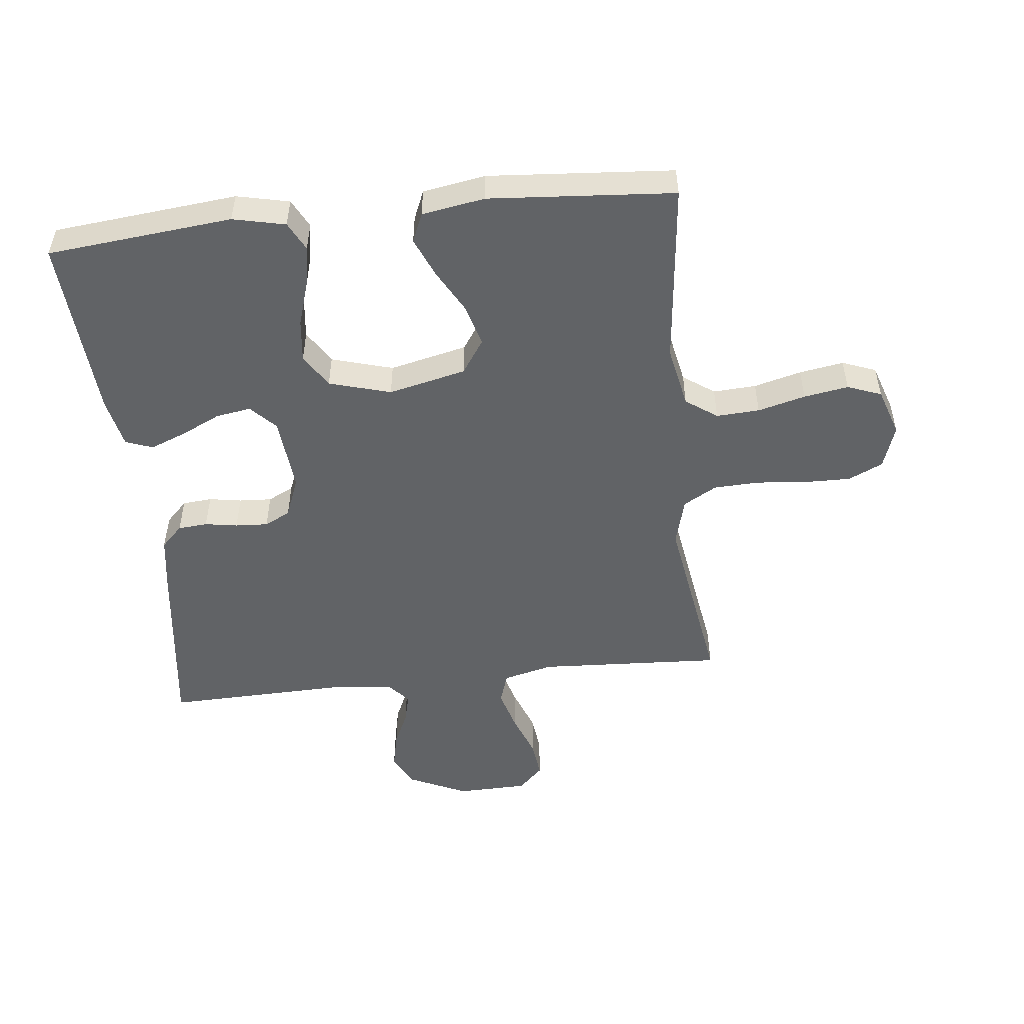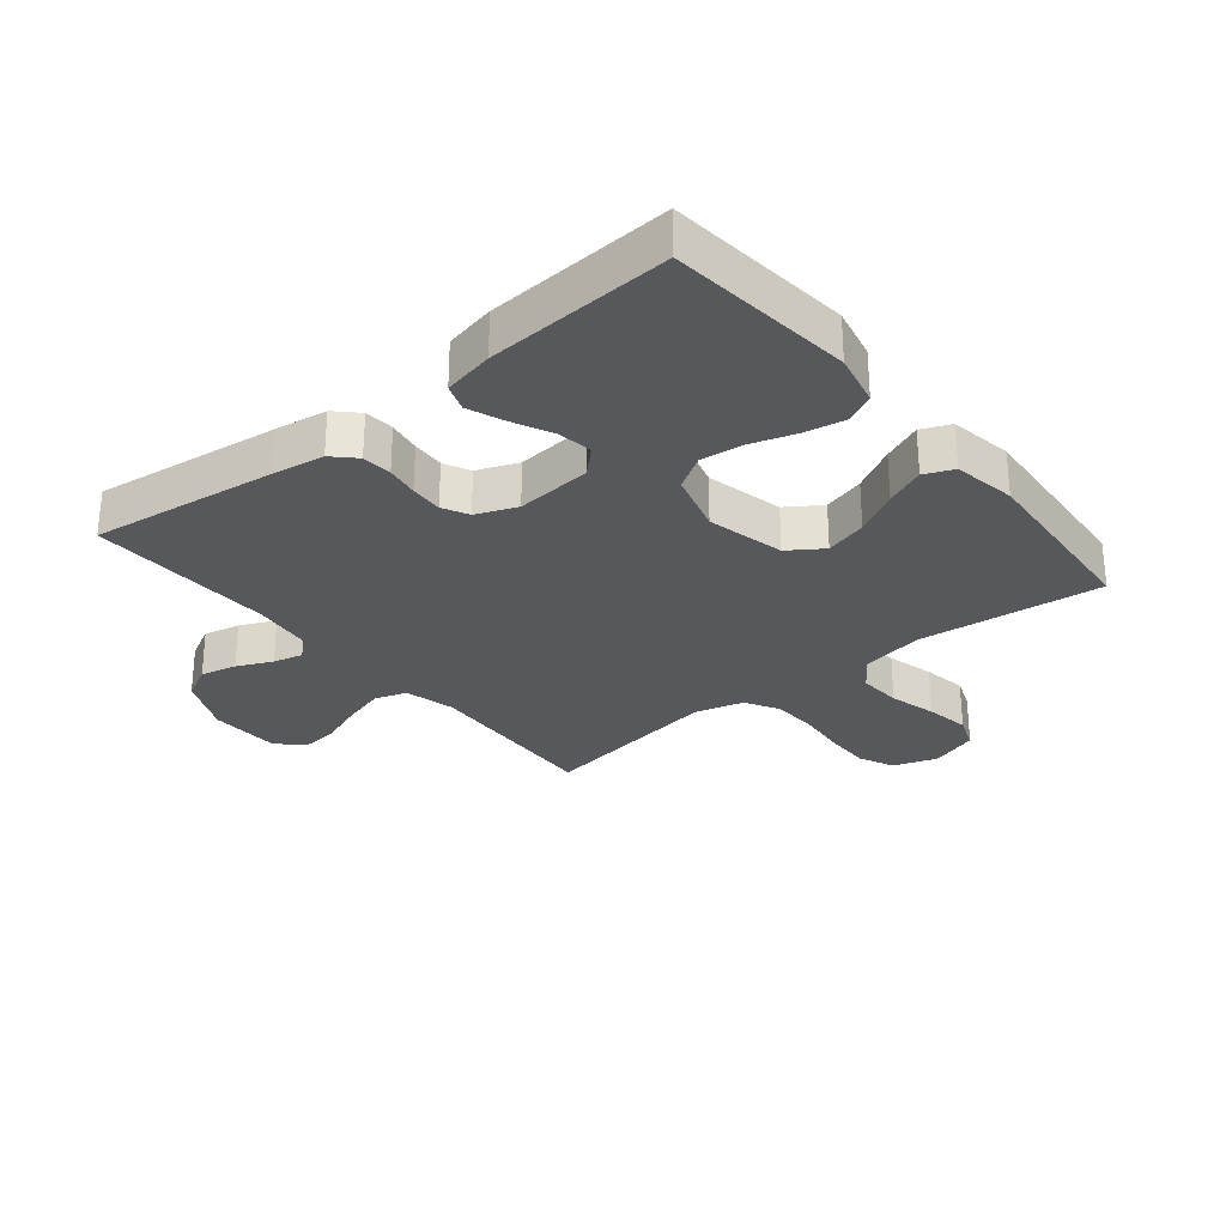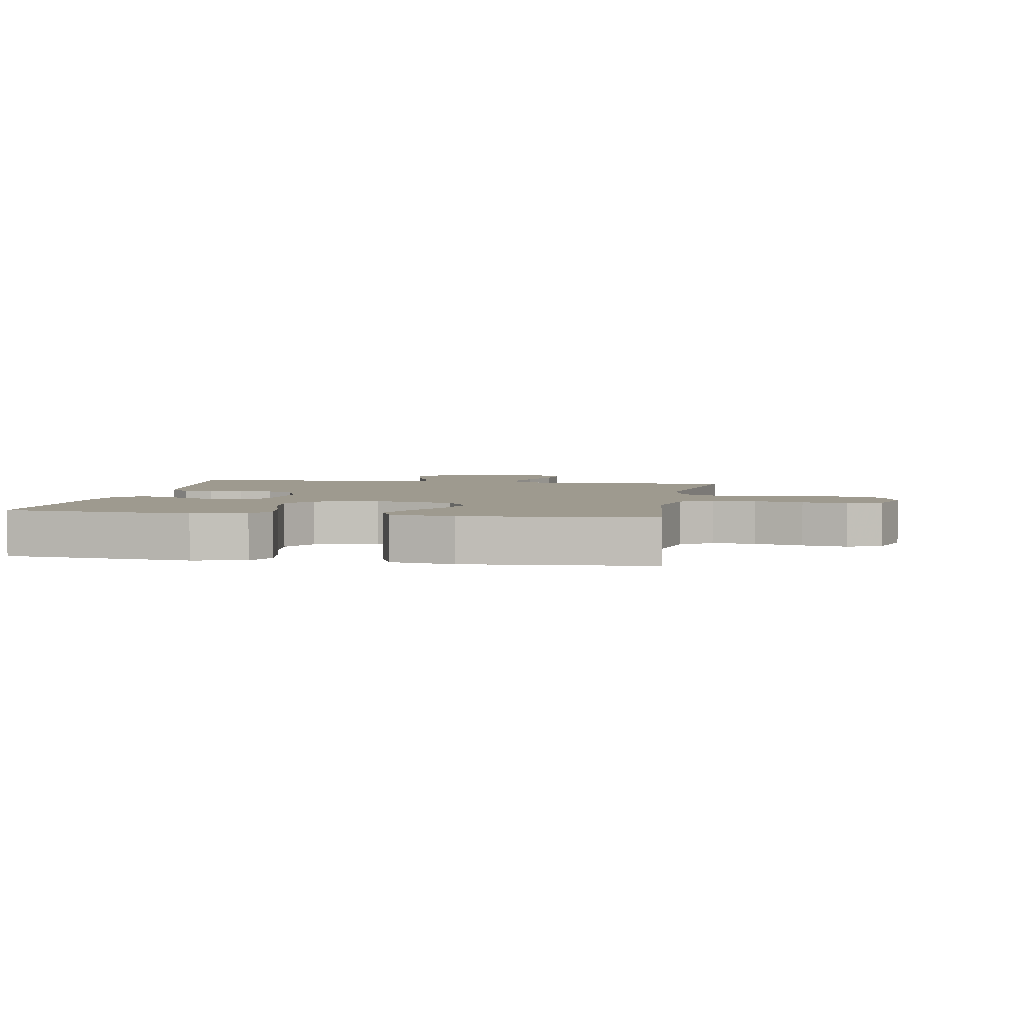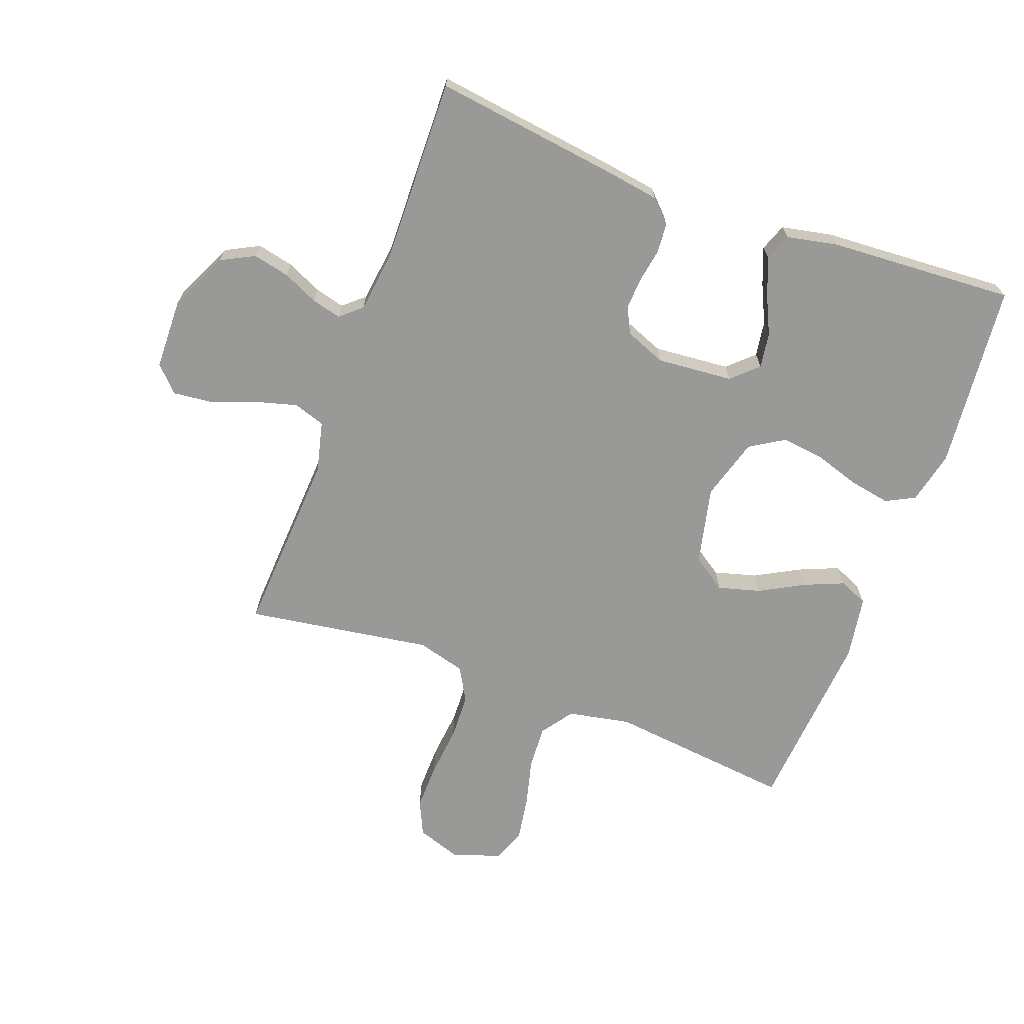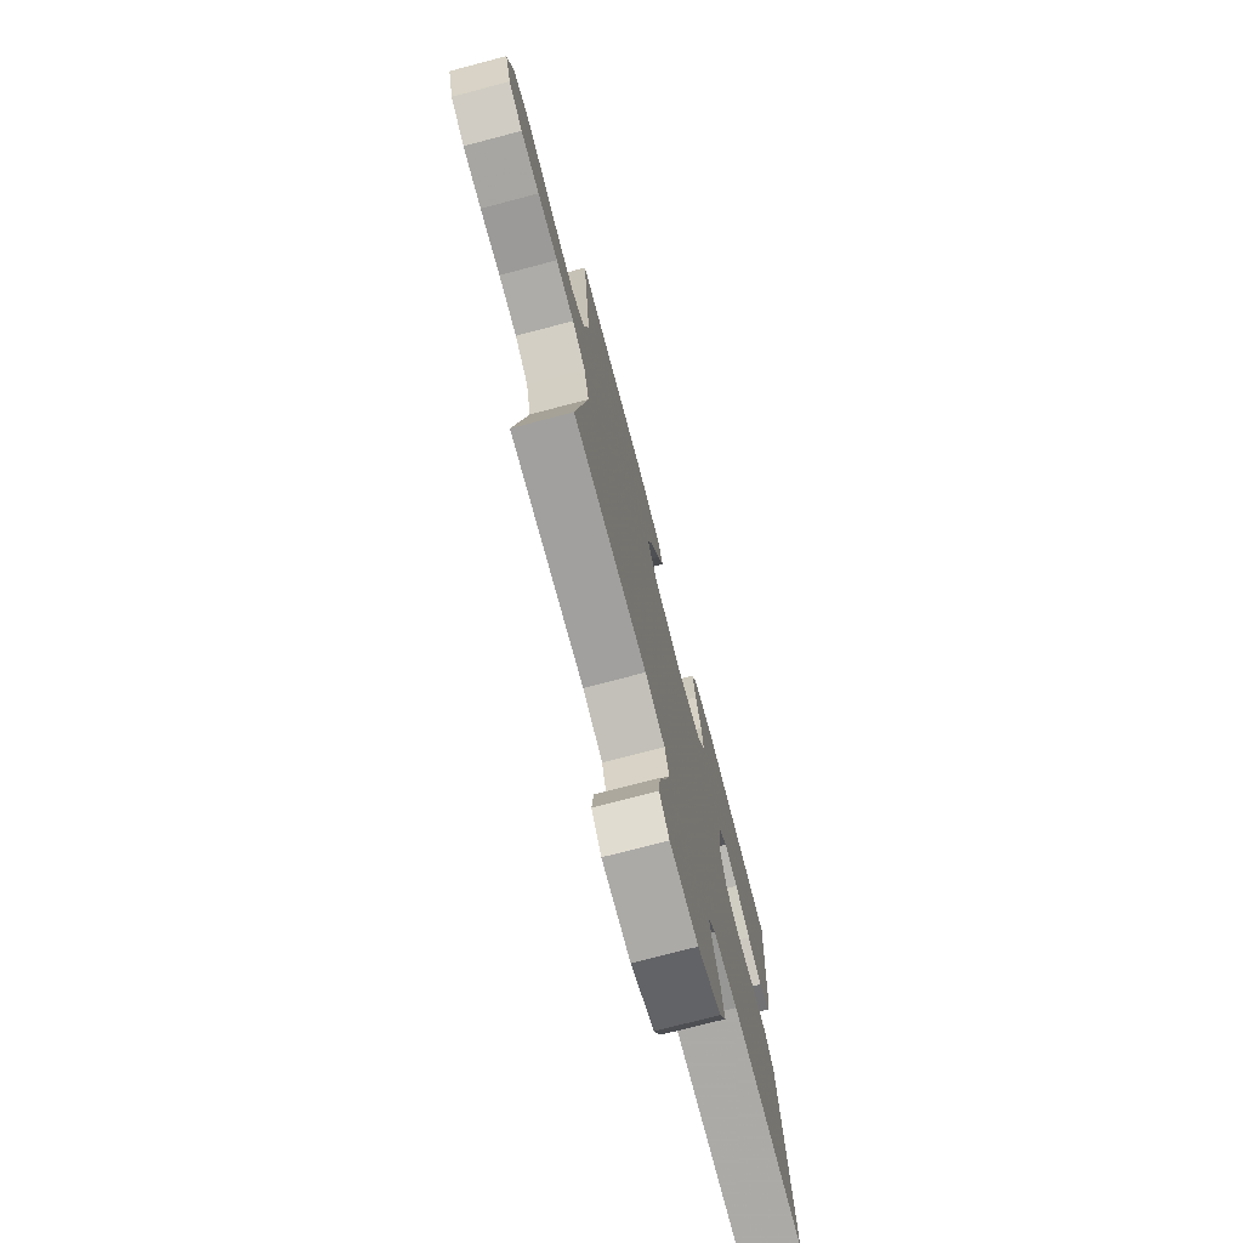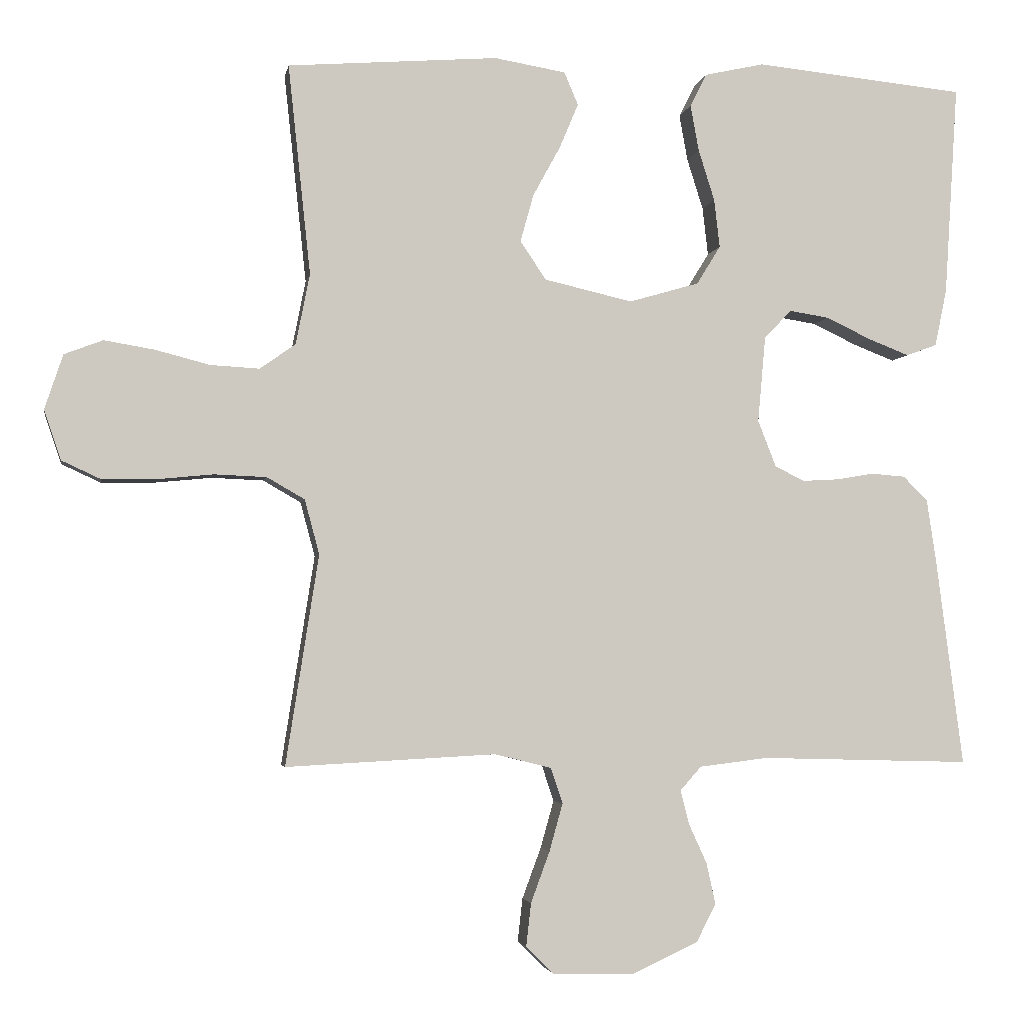
<metadata>
{"format":"obj","ext":"obj","renderer":"f3d","projection":"perspective","resolution":1024,"background":"white","views":[{"elev":-50.8,"azim":6.3,"up":"+Y"},{"elev":-28.4,"azim":-50.8,"up":"+Y"},{"elev":3.6,"azim":9.9,"up":"+Y"},{"elev":-68.8,"azim":-110.5,"up":"+Y"},{"elev":-74.7,"azim":104.7,"up":"+Z"},{"elev":-3.3,"azim":170.2,"up":"+Z"}]}
</metadata>
<code>
v 0.5 0.07 0.5
v 0.468 0.07 0.2
v 0.488 0.07 0.099
v 0.539 0.07 0.063
v 0.609 0.07 0.067
v 0.686 0.07 0.087
v 0.758 0.07 0.099
v 0.813 0.07 0.078
v 0.839 0.07 0
v 0.815 0.07 -0.071
v 0.759 0.07 -0.097
v 0.684 0.07 -0.096
v 0.602 0.07 -0.088
v 0.528 0.07 -0.091
v 0.474 0.07 -0.122
v 0.453 0.07 -0.2
v 0.5 0.07 -0.5
v 0.2 0.07 -0.484
v 0.119 0.07 -0.504
v 0.102 0.07 -0.555
v 0.121 0.07 -0.623
v 0.148 0.07 -0.696
v 0.155 0.07 -0.758
v 0.115 0.07 -0.797
v 0 0.07 -0.8
v -0.095 0.07 -0.756
v -0.123 0.07 -0.702
v -0.11 0.07 -0.643
v -0.084 0.07 -0.586
v -0.072 0.07 -0.538
v -0.102 0.07 -0.504
v -0.2 0.07 -0.492
v -0.5 0.07 -0.5
v -0.461 0.07 -0.2
v -0.448 0.07 -0.114
v -0.413 0.07 -0.079
v -0.365 0.07 -0.075
v -0.312 0.07 -0.084
v -0.259 0.07 -0.087
v -0.217 0.07 -0.066
v -0.191 0.07 0
v -0.202 0.07 0.123
v -0.241 0.07 0.164
v -0.298 0.07 0.155
v -0.361 0.07 0.125
v -0.42 0.07 0.102
v -0.464 0.07 0.118
v -0.481 0.07 0.2
v -0.5 0.07 0.5
v -0.2 0.07 0.53
v -0.115 0.07 0.511
v -0.091 0.07 0.464
v -0.103 0.07 0.398
v -0.126 0.07 0.325
v -0.134 0.07 0.256
v -0.1 0.07 0.201
v 0 0.07 0.172
v 0.126 0.07 0.201
v 0.163 0.07 0.256
v 0.144 0.07 0.324
v 0.105 0.07 0.395
v 0.078 0.07 0.459
v 0.098 0.07 0.506
v 0.2 0.07 0.523
v 0.5 0 0.5
v 0.468 0 0.2
v 0.488 0 0.099
v 0.539 0 0.063
v 0.609 0 0.067
v 0.686 0 0.087
v 0.758 0 0.099
v 0.813 0 0.078
v 0.839 0 0
v 0.815 0 -0.071
v 0.759 0 -0.097
v 0.684 0 -0.096
v 0.602 0 -0.088
v 0.528 0 -0.091
v 0.474 0 -0.122
v 0.453 0 -0.2
v 0.5 0 -0.5
v 0.2 0 -0.484
v 0.119 0 -0.504
v 0.102 0 -0.555
v 0.121 0 -0.623
v 0.148 0 -0.696
v 0.155 0 -0.758
v 0.115 0 -0.797
v 0 0 -0.8
v -0.095 0 -0.756
v -0.123 0 -0.702
v -0.11 0 -0.643
v -0.084 0 -0.586
v -0.072 0 -0.538
v -0.102 0 -0.504
v -0.2 0 -0.492
v -0.5 0 -0.5
v -0.461 0 -0.2
v -0.448 0 -0.114
v -0.413 0 -0.079
v -0.365 0 -0.075
v -0.312 0 -0.084
v -0.259 0 -0.087
v -0.217 0 -0.066
v -0.191 0 0
v -0.202 0 0.123
v -0.241 0 0.164
v -0.298 0 0.155
v -0.361 0 0.125
v -0.42 0 0.102
v -0.464 0 0.118
v -0.481 0 0.2
v -0.5 0 0.5
v -0.2 0 0.53
v -0.115 0 0.511
v -0.091 0 0.464
v -0.103 0 0.398
v -0.126 0 0.325
v -0.134 0 0.256
v -0.1 0 0.201
v 0 0 0.172
v 0.126 0 0.201
v 0.163 0 0.256
v 0.144 0 0.324
v 0.105 0 0.395
v 0.078 0 0.459
v 0.098 0 0.506
v 0.2 0 0.523
f 64 1 2
f 63 64 2
f 62 63 2
f 61 62 2
f 60 61 2
f 59 60 2 3
f 58 59 3 4
f 57 58 4
f 52 53 54
f 51 52 54
f 50 51 54
f 49 50 54
f 48 49 54
f 47 48 54
f 46 47 54
f 45 46 54
f 44 45 54
f 43 44 54 55
f 42 43 55 56
f 36 37 38
f 35 36 38
f 34 35 38
f 33 34 38
f 32 33 38
f 31 32 38 39
f 30 31 39 40
f 27 28 29
f 26 27 29
f 25 26 29
f 24 25 29
f 23 24 29
f 22 23 29
f 21 22 29
f 20 21 29 30
f 30 40 41
f 20 30 41
f 19 20 41
f 16 17 18
f 42 56 57
f 41 42 57
f 19 41 57
f 18 19 57
f 16 18 57
f 15 16 57
f 11 12 13
f 10 11 13
f 9 10 13
f 8 9 13
f 7 8 13
f 6 7 13
f 5 6 13
f 14 15 57 4
f 4 5 13 14
f 66 65 128
f 66 128 127
f 66 127 126
f 66 126 125
f 66 125 124
f 67 66 124 123
f 68 67 123 122
f 68 122 121
f 118 117 116
f 118 116 115
f 118 115 114
f 118 114 113
f 118 113 112
f 118 112 111
f 118 111 110
f 118 110 109
f 118 109 108
f 119 118 108 107
f 120 119 107 106
f 102 101 100
f 102 100 99
f 102 99 98
f 102 98 97
f 102 97 96
f 103 102 96 95
f 104 103 95 94
f 93 92 91
f 93 91 90
f 93 90 89
f 93 89 88
f 93 88 87
f 93 87 86
f 93 86 85
f 94 93 85 84
f 105 104 94
f 105 94 84
f 105 84 83
f 82 81 80
f 121 120 106
f 121 106 105
f 121 105 83
f 121 83 82
f 121 82 80
f 121 80 79
f 77 76 75
f 77 75 74
f 77 74 73
f 77 73 72
f 77 72 71
f 77 71 70
f 77 70 69
f 68 121 79 78
f 78 77 69 68
f 1 65 66 2
f 2 66 67 3
f 3 67 68 4
f 4 68 69 5
f 5 69 70 6
f 6 70 71 7
f 7 71 72 8
f 8 72 73 9
f 9 73 74 10
f 10 74 75 11
f 11 75 76 12
f 12 76 77 13
f 13 77 78 14
f 14 78 79 15
f 15 79 80 16
f 16 80 81 17
f 17 81 82 18
f 18 82 83 19
f 19 83 84 20
f 20 84 85 21
f 21 85 86 22
f 22 86 87 23
f 23 87 88 24
f 24 88 89 25
f 25 89 90 26
f 26 90 91 27
f 27 91 92 28
f 28 92 93 29
f 29 93 94 30
f 30 94 95 31
f 31 95 96 32
f 32 96 97 33
f 33 97 98 34
f 34 98 99 35
f 35 99 100 36
f 36 100 101 37
f 37 101 102 38
f 38 102 103 39
f 39 103 104 40
f 40 104 105 41
f 41 105 106 42
f 42 106 107 43
f 43 107 108 44
f 44 108 109 45
f 45 109 110 46
f 46 110 111 47
f 47 111 112 48
f 48 112 113 49
f 49 113 114 50
f 50 114 115 51
f 51 115 116 52
f 52 116 117 53
f 53 117 118 54
f 54 118 119 55
f 55 119 120 56
f 56 120 121 57
f 57 121 122 58
f 58 122 123 59
f 59 123 124 60
f 60 124 125 61
f 61 125 126 62
f 62 126 127 63
f 63 127 128 64
f 64 128 65 1

</code>
